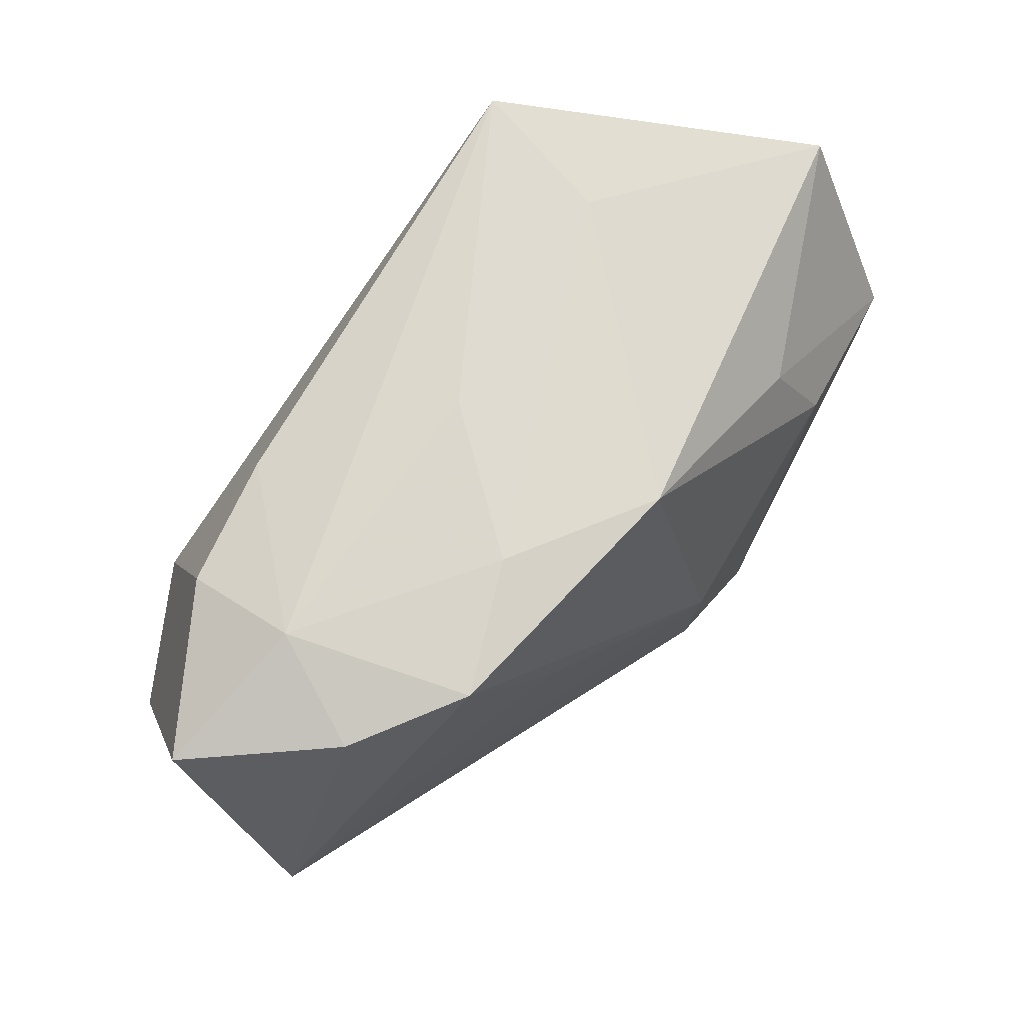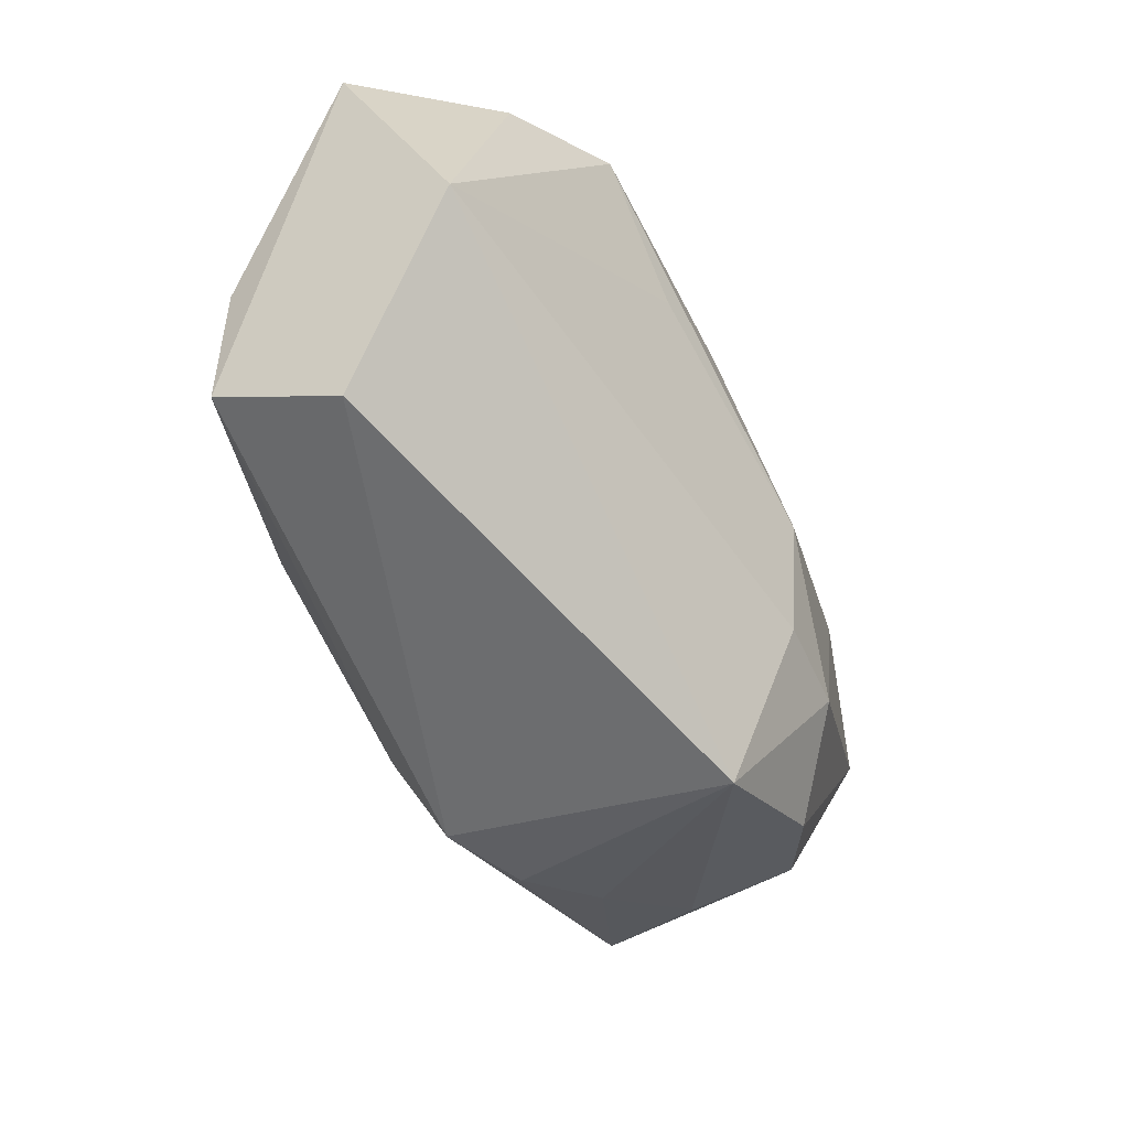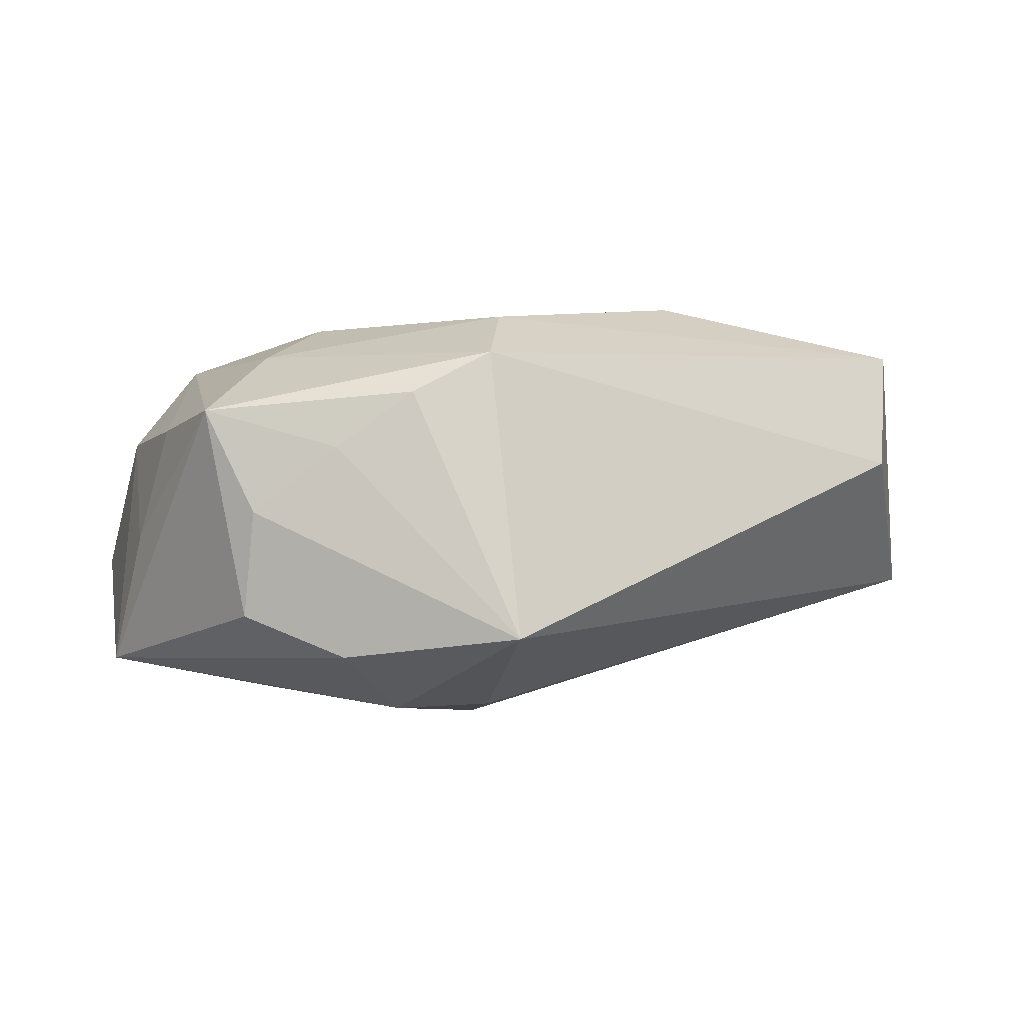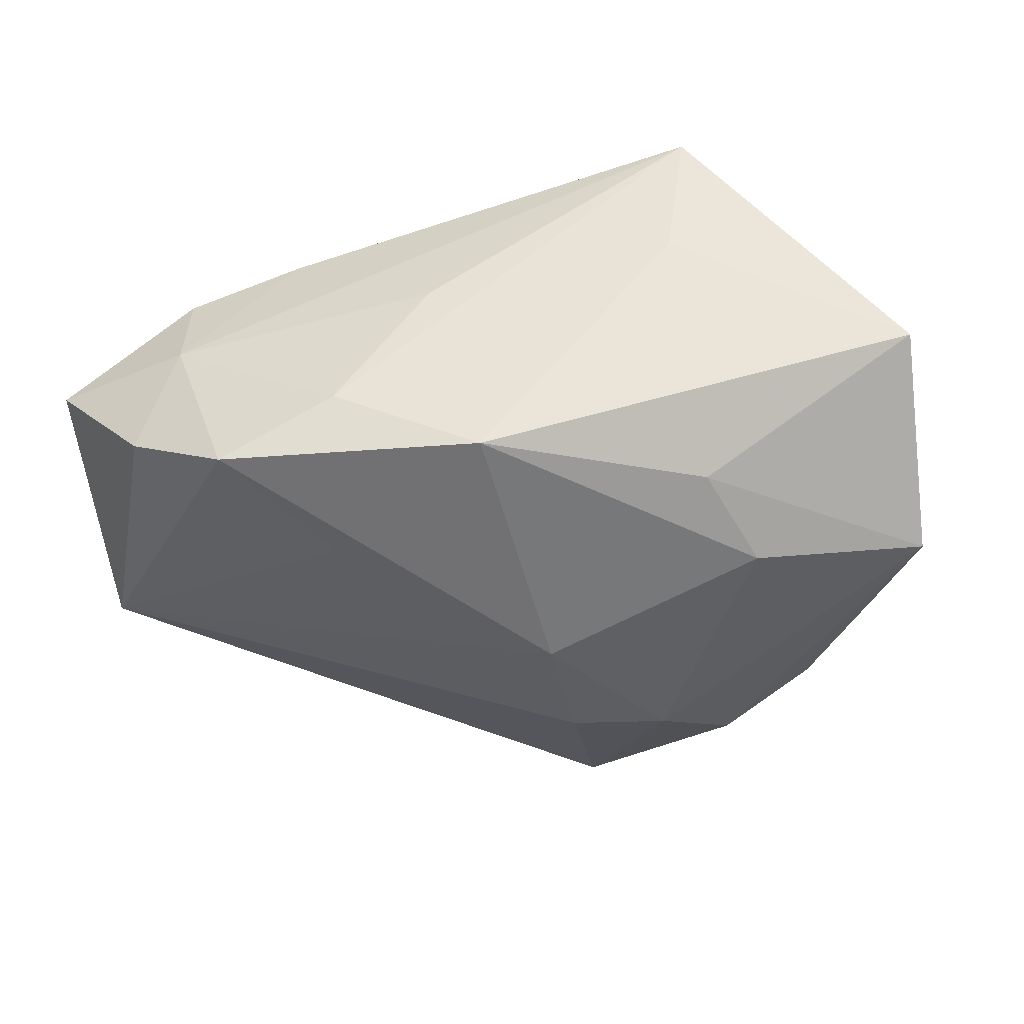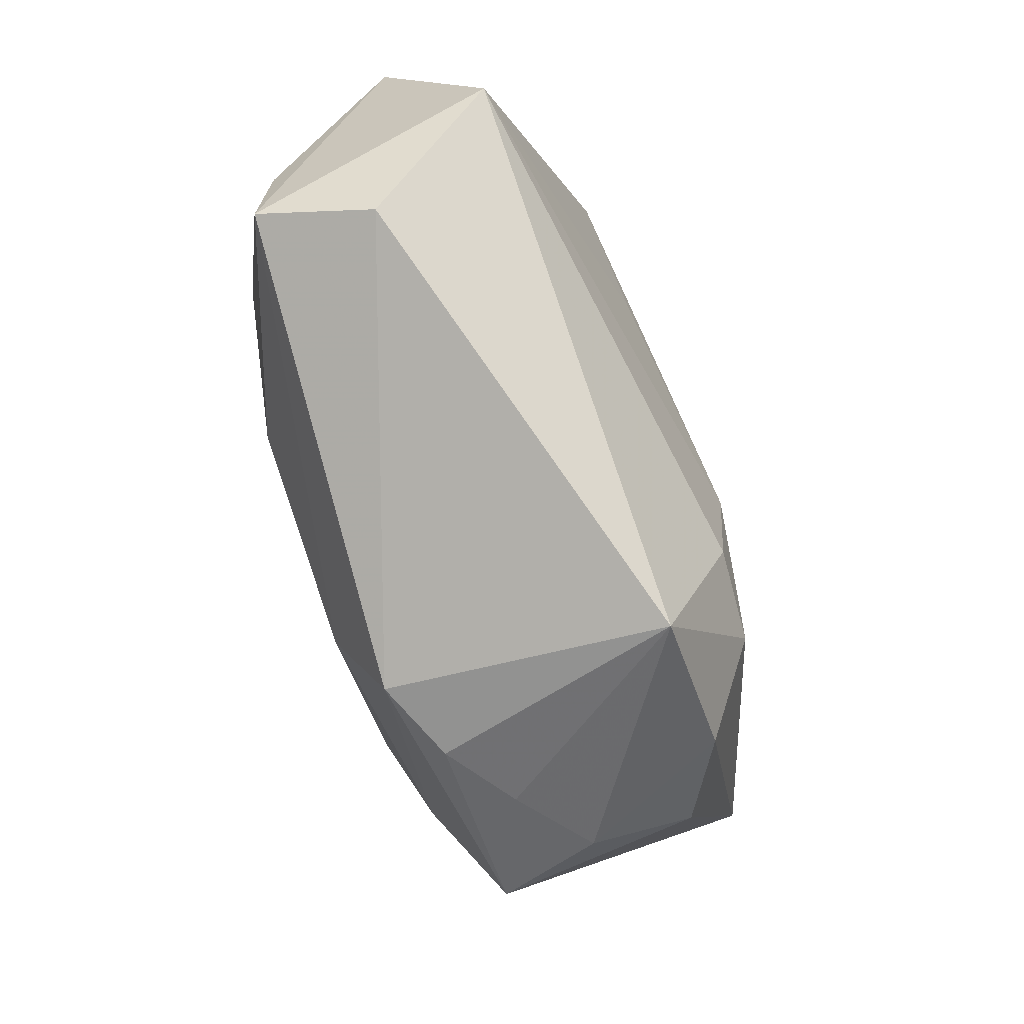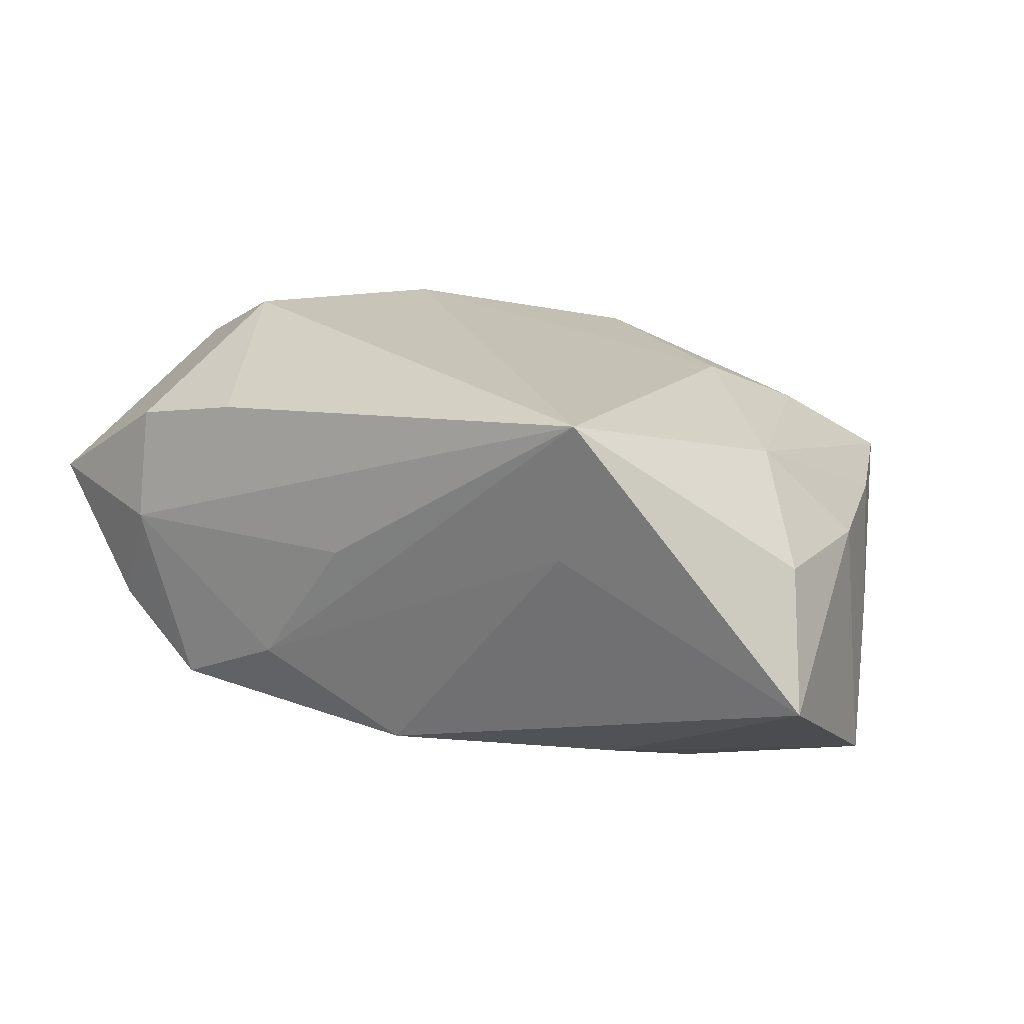
<metadata>
{"format":"obj","ext":"obj","renderer":"f3d","projection":"perspective","resolution":1024,"background":"white","views":[{"elev":70.2,"azim":128.6,"up":"+Y"},{"elev":-45.6,"azim":111.6,"up":"+Y"},{"elev":-4.2,"azim":-8.8,"up":"+Z"},{"elev":-43.7,"azim":-168.5,"up":"+Z"},{"elev":-69.3,"azim":102.8,"up":"+Y"},{"elev":20.1,"azim":-148.5,"up":"+Z"}]}
</metadata>
<code>
v -0.04132 0.01768 -0.00565
v -0.03817 0.0005593 0.005562
v -0.01967 -0.00738 0.01684
v 0.03347 0.02103 -0.008767
v -0.04 5.846e-05 -0.01653
v 0.01613 -0.009471 0.01966
v -0.003069 -0.002209 -0.02204
v -0.002491 -0.03084 -0.01491
v -0.002665 -0.01852 0.01695
v -0.01221 -0.01567 -0.02147
v 0.04337 0.01822 0.0028
v -0.03488 -0.01164 0.005804
v 0.02933 0.02313 0.001257
v 0.01263 0.02421 -0.009456
v 0.03706 -0.01683 0.003161
v -0.02088 0.01342 -0.01634
v -0.03119 -0.022 0.006678
v 0.00358 0.02467 0.002874
v -0.03755 -0.00625 -0.004596
v 0.02995 0.02056 0.0114
v 0.02368 0.02317 -0.01469
v 0.0275 0.003782 0.01966
v 0.04312 -0.002291 -0.008027
v -0.004693 -0.02678 0.01218
v -0.02518 -0.01382 0.013
v -0.01209 -0.02746 0.008153
v -0.02662 -0.02358 -0.003012
v -0.02729 -0.02119 -0.0127
v -0.01809 -0.02411 -0.01658
v -0.01904 -0.02591 0.003003
v 0.01531 0.01123 -0.017
v -0.02435 0.004835 -0.0195
v -0.01997 0.02323 0.00643
v 0.01858 0.02147 0.01403
v 0.03844 -0.01366 0.01438
v -0.001106 0.02194 -0.01628
v -0.02218 0.02467 0.01966
v -0.003193 -0.0147 -0.02108
v -0.03219 0.006817 0.01414
v 0.03895 -0.001613 0.01376
v -0.03785 0.01219 0.005609
f 11 35 23
f 8 23 15
f 15 23 35
f 15 24 8
f 35 24 15
f 40 35 11
f 40 22 35
f 11 20 40
f 40 20 22
f 35 22 6
f 6 22 37
f 37 3 6
f 7 10 32
f 32 10 5
f 5 2 1
f 8 10 38
f 38 23 8
f 38 10 7
f 7 23 38
f 28 17 5
f 8 24 26
f 24 17 26
f 19 2 5
f 5 17 19
f 37 22 34
f 22 20 34
f 25 17 24
f 9 6 3
f 9 25 24
f 3 25 9
f 9 24 35
f 35 6 9
f 31 23 7
f 7 21 31
f 31 21 23
f 11 23 4
f 23 21 4
f 37 1 41
f 41 1 2
f 36 21 7
f 7 32 36
f 17 28 27
f 5 10 29
f 29 28 5
f 29 10 8
f 8 27 29
f 29 27 28
f 2 19 12
f 12 19 17
f 13 34 20
f 13 4 21
f 37 34 13
f 13 20 11
f 11 4 13
f 21 36 14
f 14 13 21
f 33 1 37
f 33 36 1
f 37 14 33
f 33 14 36
f 16 36 32
f 1 36 16
f 16 32 5
f 5 1 16
f 30 26 17
f 17 27 30
f 8 26 30
f 30 27 8
f 17 25 39
f 39 12 17
f 2 12 39
f 37 41 39
f 39 41 2
f 39 3 37
f 39 25 3
f 37 13 18
f 18 14 37
f 13 14 18

</code>
